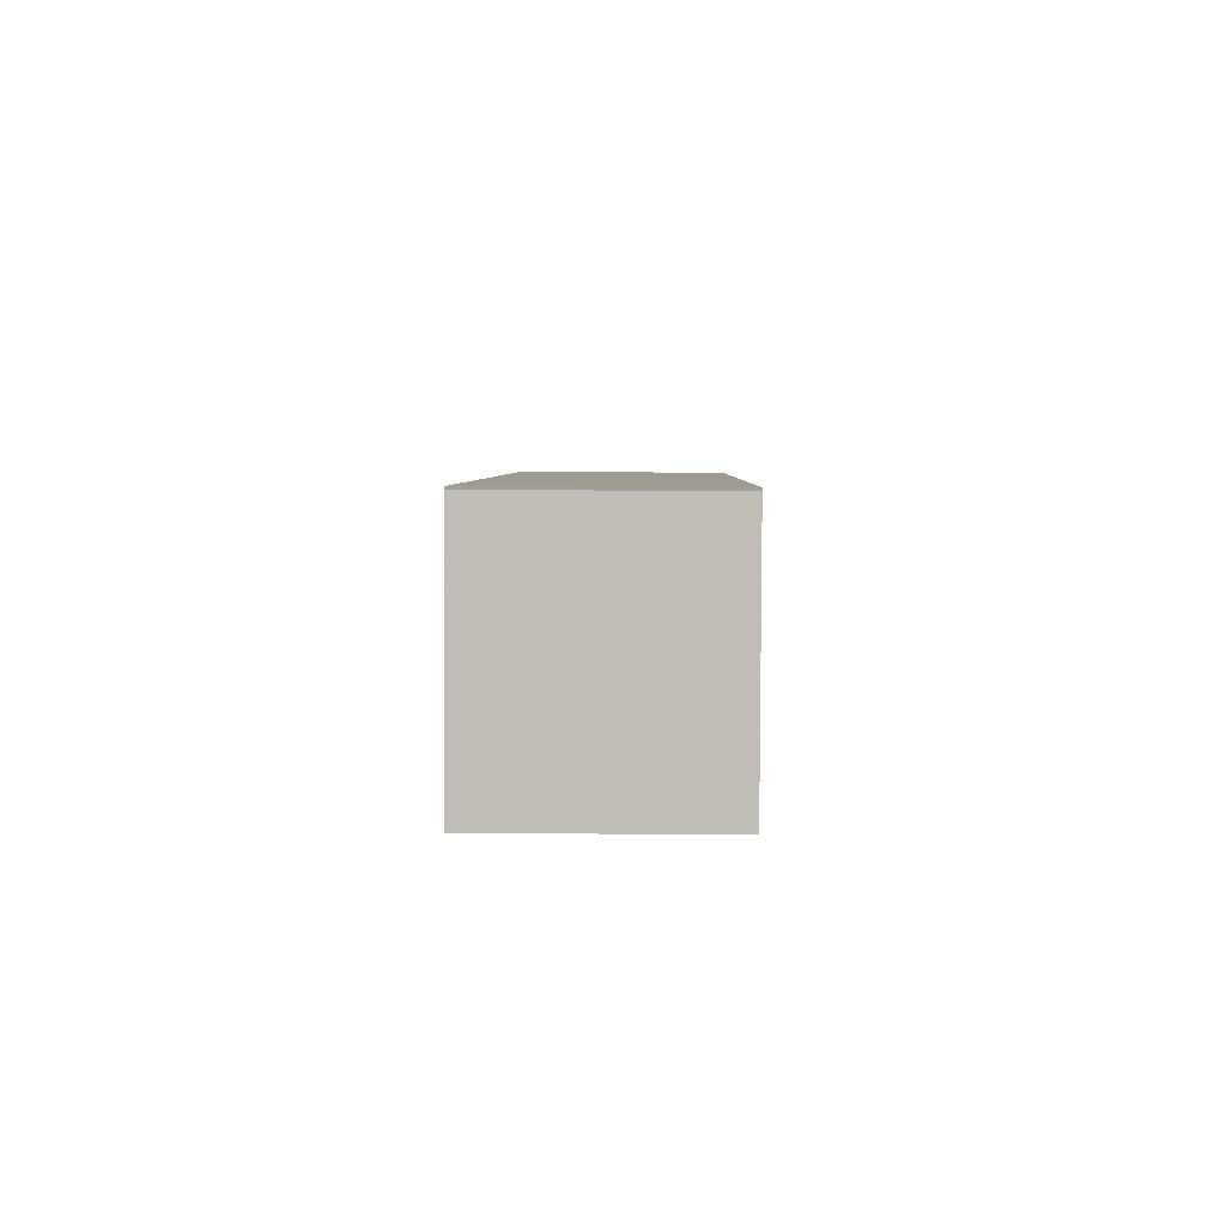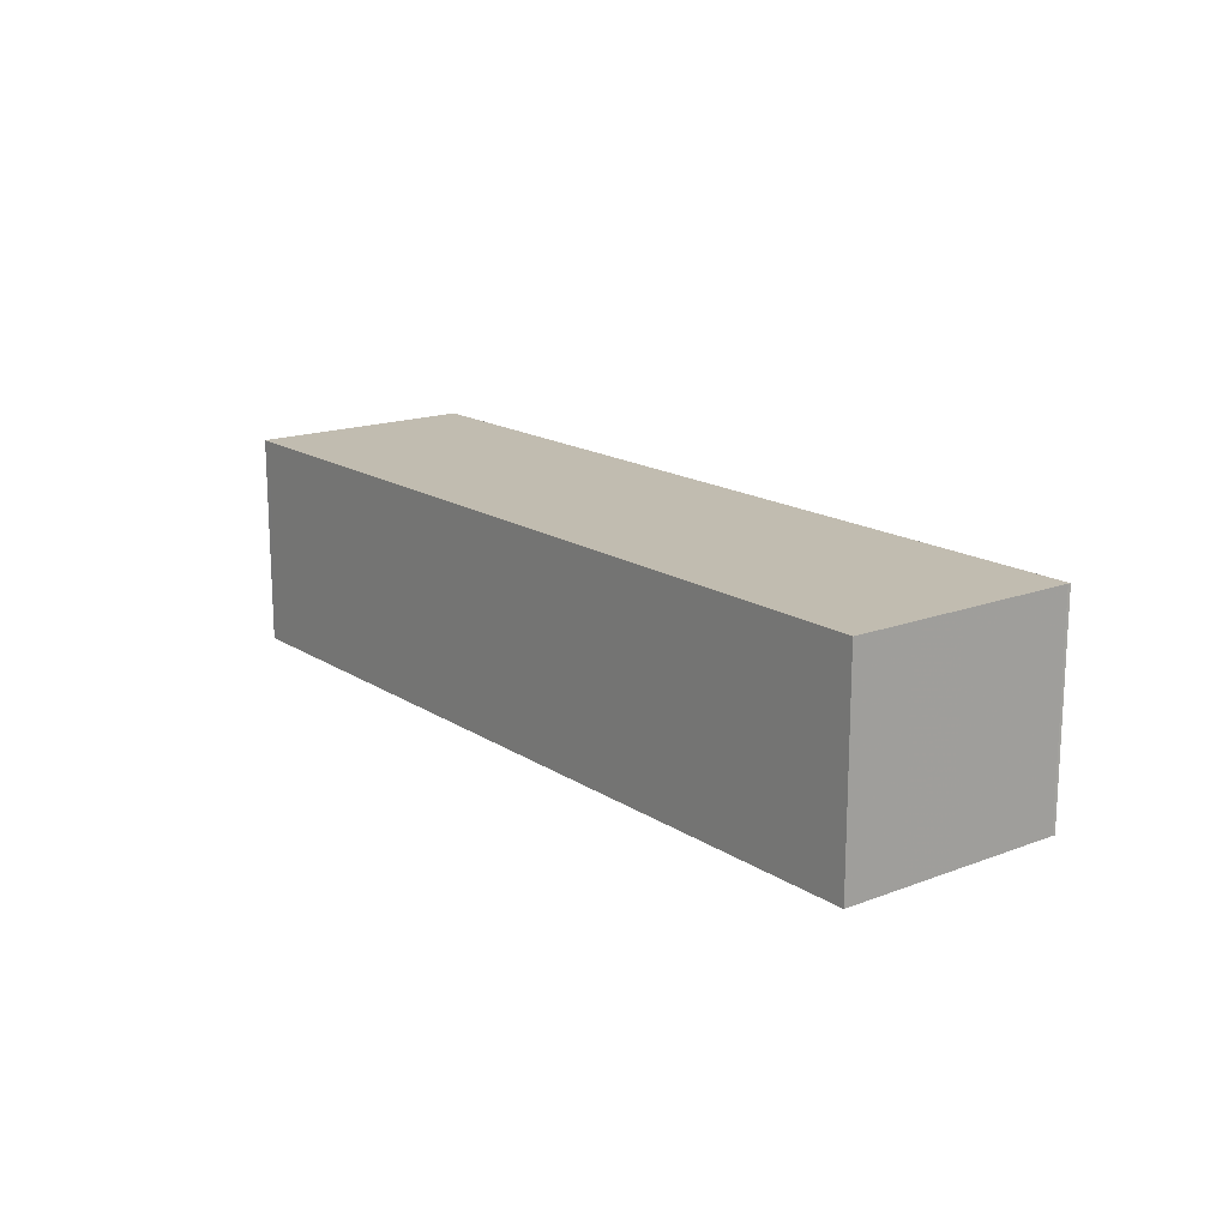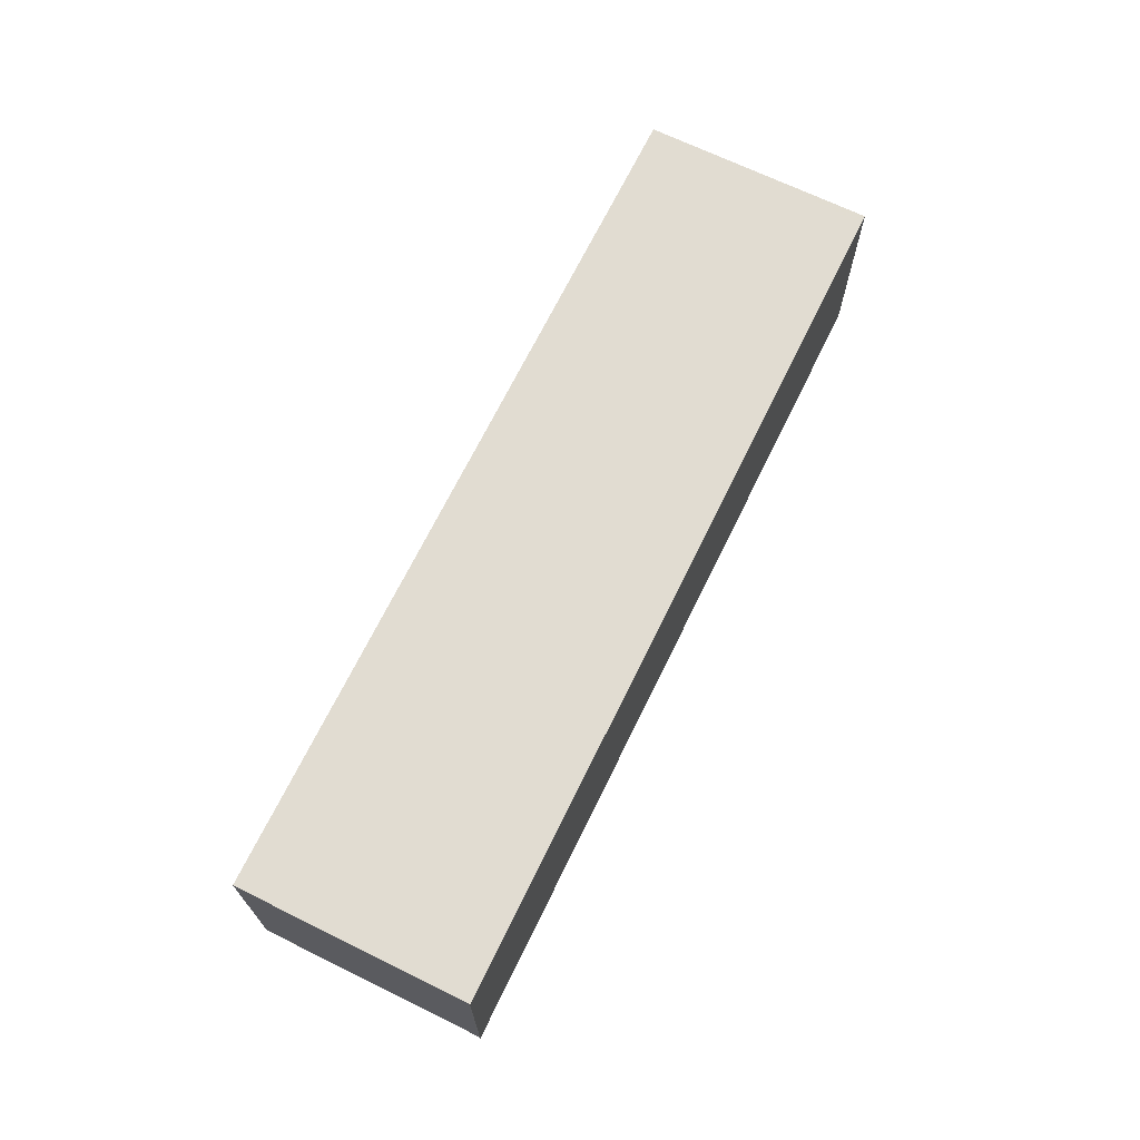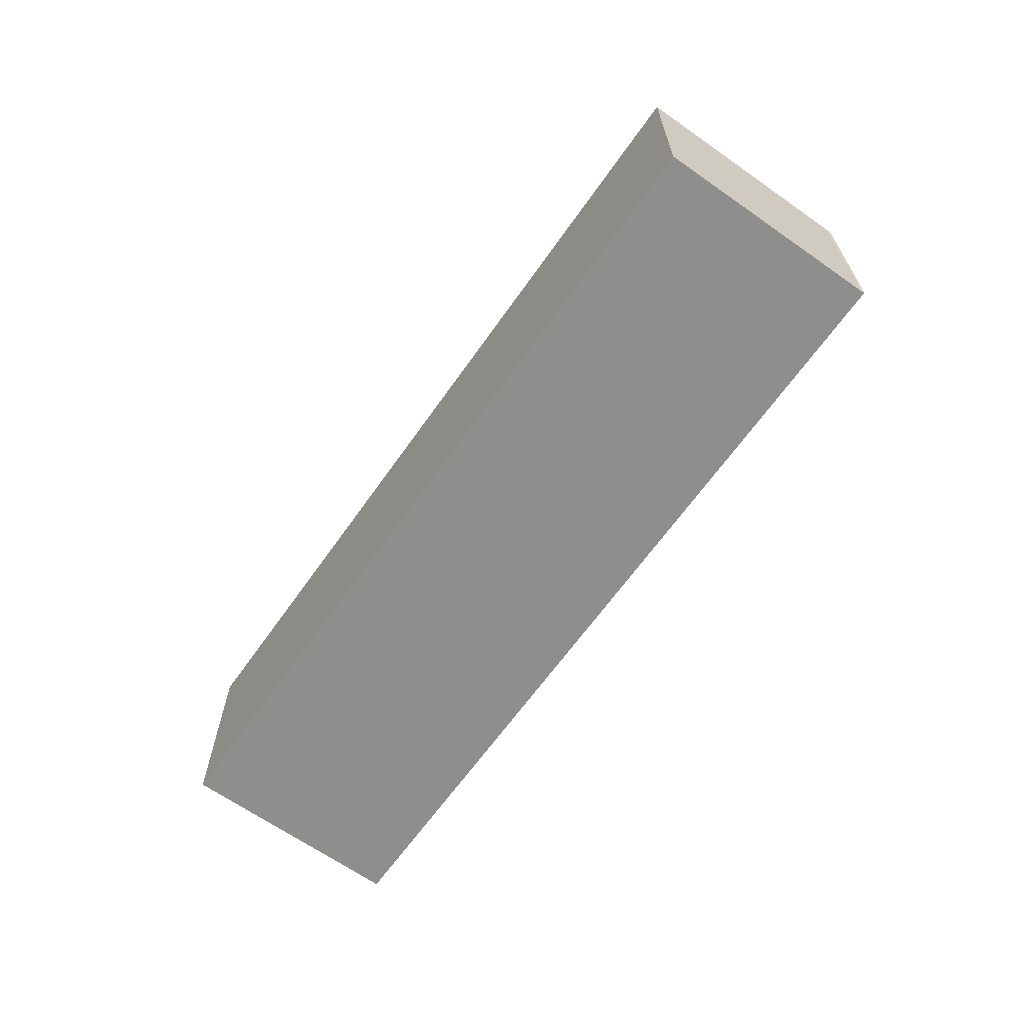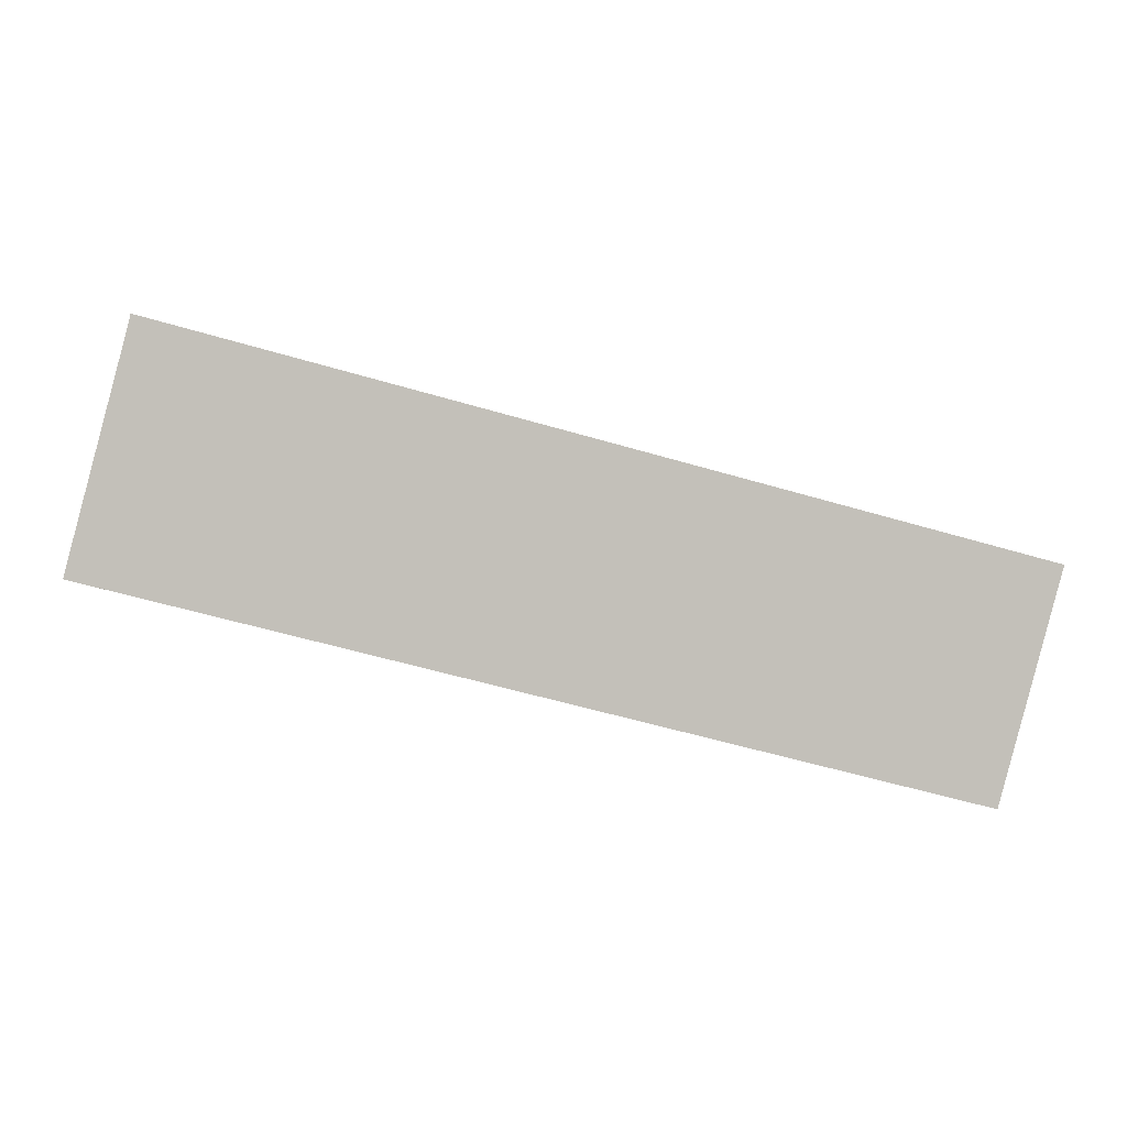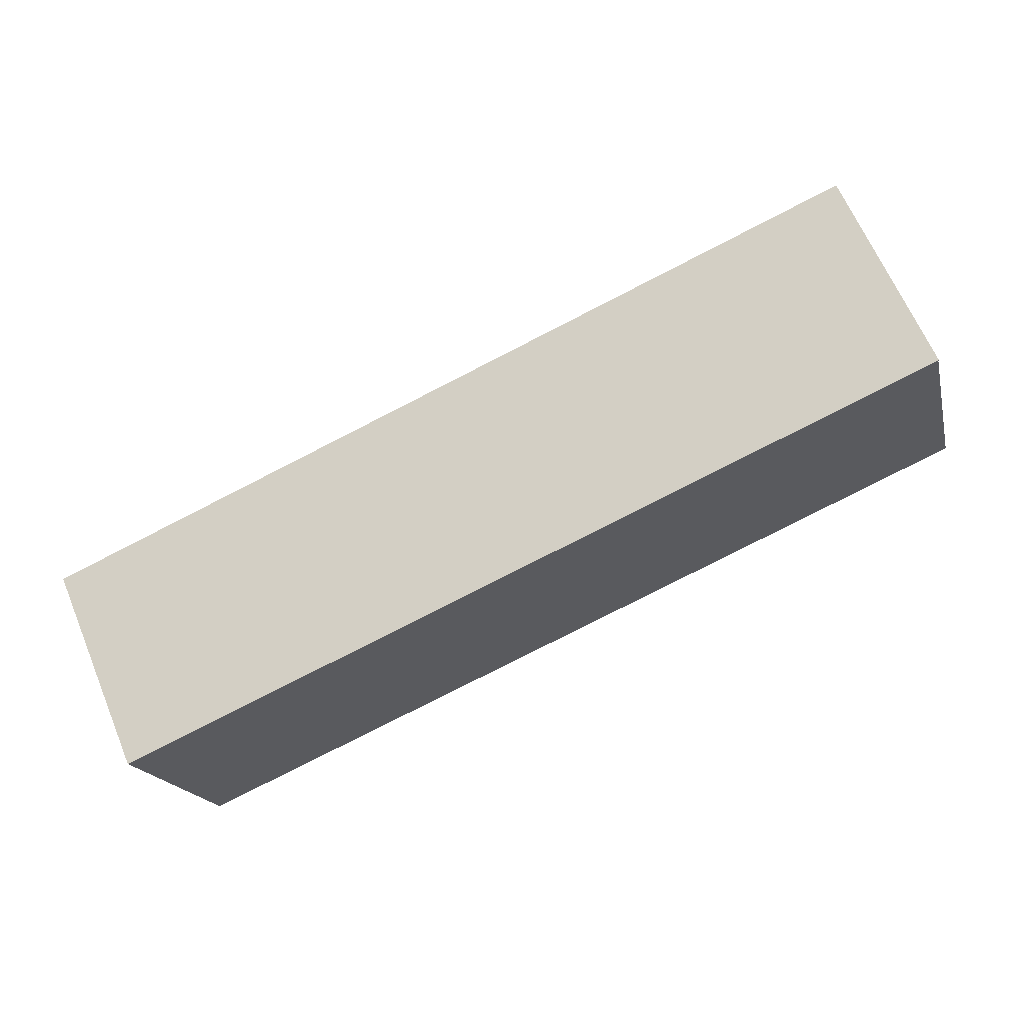
<metadata>
{"format":"obj","ext":"obj","renderer":"f3d","projection":"perspective","resolution":1024,"background":"white","views":[{"elev":19.0,"azim":91.0,"up":"+Y"},{"elev":16.6,"azim":67.0,"up":"+Z"},{"elev":69.3,"azim":130.9,"up":"+Z"},{"elev":-64.9,"azim":69.6,"up":"+Z"},{"elev":3.3,"azim":171.8,"up":"+Y"},{"elev":65.1,"azim":-22.8,"up":"+Y"}]}
</metadata>
<code>
v -1478 -2822 2.701
v -1488 -2825 2.683
v -1489 -2822 2.674
v -1478 -2819 2.692
v -1478 -2819 2.692
v -1478 -2819 2.693
v -1489 -2822 2.674
v -1488 -2824 2.681
v -1478 -2821 2.699
v -1488 -2824 2.681
v -1489 -2822 2.675
v -1488 -2825 2.683
v -1479 -2820 2.691
v -1479 -2822 2.697
v -1479 -2822 2.7
v -1479 -2821 2.695
v -1478 -2821 2.697
v -1489 -2823 2.679
v -1478 -2819 2.692
v -1478 -2821 2.697
v -1478 -2821 2.699
v -1479 -2821 2.696
v -1479 -2819 2.692
v -1478 -2821 2.698
v -1489 -2822 2.674
v -1479 -2819 2.691
v -1489 -2823 2.679
v -1478 -2822 2.701
v -1478 -2819 2.692
v -1478 -2822 2.701
v -1479 -2819 2.692
v -1479 -2822 2.699
v -1478 -2822 2.7
v -1488 -2825 2.683
v -1488 -2825 2.683
v -1478 -2822 2.701
v -1478 -2822 2.701
v -1478 -2822 2.701
v -1478 -2822 2.701
v -1478 -2822 -4.441e-16
v -1478 -2822 0
v -1488 -2825 2.683
v -1488 -2825 2.683
v -1488 -2825 0
v -1488 -2825 -4.441e-16
v -1489 -2822 2.674
v -1489 -2822 2.674
v -1489 -2822 0
v -1489 -2822 0
v -1478 -2819 2.692
v -1478 -2819 2.692
v -1478 -2819 0
v -1478 -2819 0
v -1478 -2819 2.693
v -1478 -2819 2.692
v -1478 -2819 0
v -1478 -2819 0
v -1478 -2821 2.697
v -1478 -2819 2.693
v -1478 -2819 0
v -1478 -2821 0
v -1489 -2822 2.674
v -1489 -2822 2.674
v -1489 -2822 0
v -1489 -2822 0
v -1489 -2823 2.679
v -1488 -2824 2.681
v -1488 -2824 0
v -1489 -2823 0
v -1478 -2822 2.701
v -1478 -2821 2.699
v -1478 -2821 0
v -1478 -2822 0
v -1488 -2825 2.683
v -1488 -2825 2.683
v -1488 -2825 4.441e-16
v -1488 -2825 0
v -1488 -2825 2.683
v -1479 -2822 2.7
v -1479 -2822 -4.441e-16
v -1488 -2825 4.441e-16
v -1478 -2821 2.699
v -1478 -2821 2.697
v -1478 -2821 0
v -1478 -2821 0
v -1479 -2819 2.691
v -1489 -2822 2.674
v -1489 -2822 0
v -1479 -2819 -4.441e-16
v -1479 -2819 2.692
v -1479 -2819 2.691
v -1479 -2819 -4.441e-16
v -1479 -2819 0
v -1489 -2822 2.674
v -1489 -2823 2.679
v -1489 -2823 0
v -1489 -2822 0
v -1478 -2822 2.701
v -1478 -2822 2.701
v -1478 -2822 0
v -1478 -2822 0
v -1478 -2819 2.692
v -1478 -2819 2.692
v -1478 -2819 0
v -1478 -2819 0
v -1479 -2822 2.7
v -1478 -2822 2.701
v -1478 -2822 0
v -1479 -2822 -4.441e-16
v -1478 -2819 2.692
v -1479 -2819 2.692
v -1479 -2819 0
v -1478 -2819 0
v -1488 -2824 2.681
v -1488 -2825 2.683
v -1488 -2825 -4.441e-16
v -1488 -2824 0
v -1478 -2822 2.701
v -1478 -2822 2.701
v -1478 -2822 0
v -1478 -2822 -4.441e-16
v -1478 -2822 0
v -1488 -2825 0
v -1489 -2822 0
v -1478 -2819 0
v -1478 -2819 0
f 13 11 25 26
f 32 15 12 34
f 16 14 10 18
f 18 10 8 27
f 34 12 2 35
f 22 20 21 24
f 36 28 30 33
f 23 19 20 22
f 18 11 13 16
f 19 6 17 20
f 20 17 9 21
f 22 16 13 23
f 24 14 16 22
f 11 7 3 25
f 31 29 19 23
f 27 7 11 18
f 37 1 28 36
f 29 4 5 6 19
f 33 30 15 32
f 23 13 26 31
f 32 14 24 33
f 34 10 14 32
f 35 8 10 34
f 33 24 21 36
f 36 21 9 37
f 39 40 41 38
f 43 44 45 42
f 47 48 49 46
f 51 52 53 50
f 55 56 57 54
f 59 60 61 58
f 63 64 65 62
f 67 68 69 66
f 71 72 73 70
f 75 76 77 74
f 79 80 81 78
f 83 84 85 82
f 87 88 89 86
f 91 92 93 90
f 95 96 97 94
f 99 100 101 98
f 103 104 105 102
f 107 108 109 106
f 111 112 113 110
f 115 116 117 114
f 119 120 121 118
f 123 124 125 126 122

</code>
